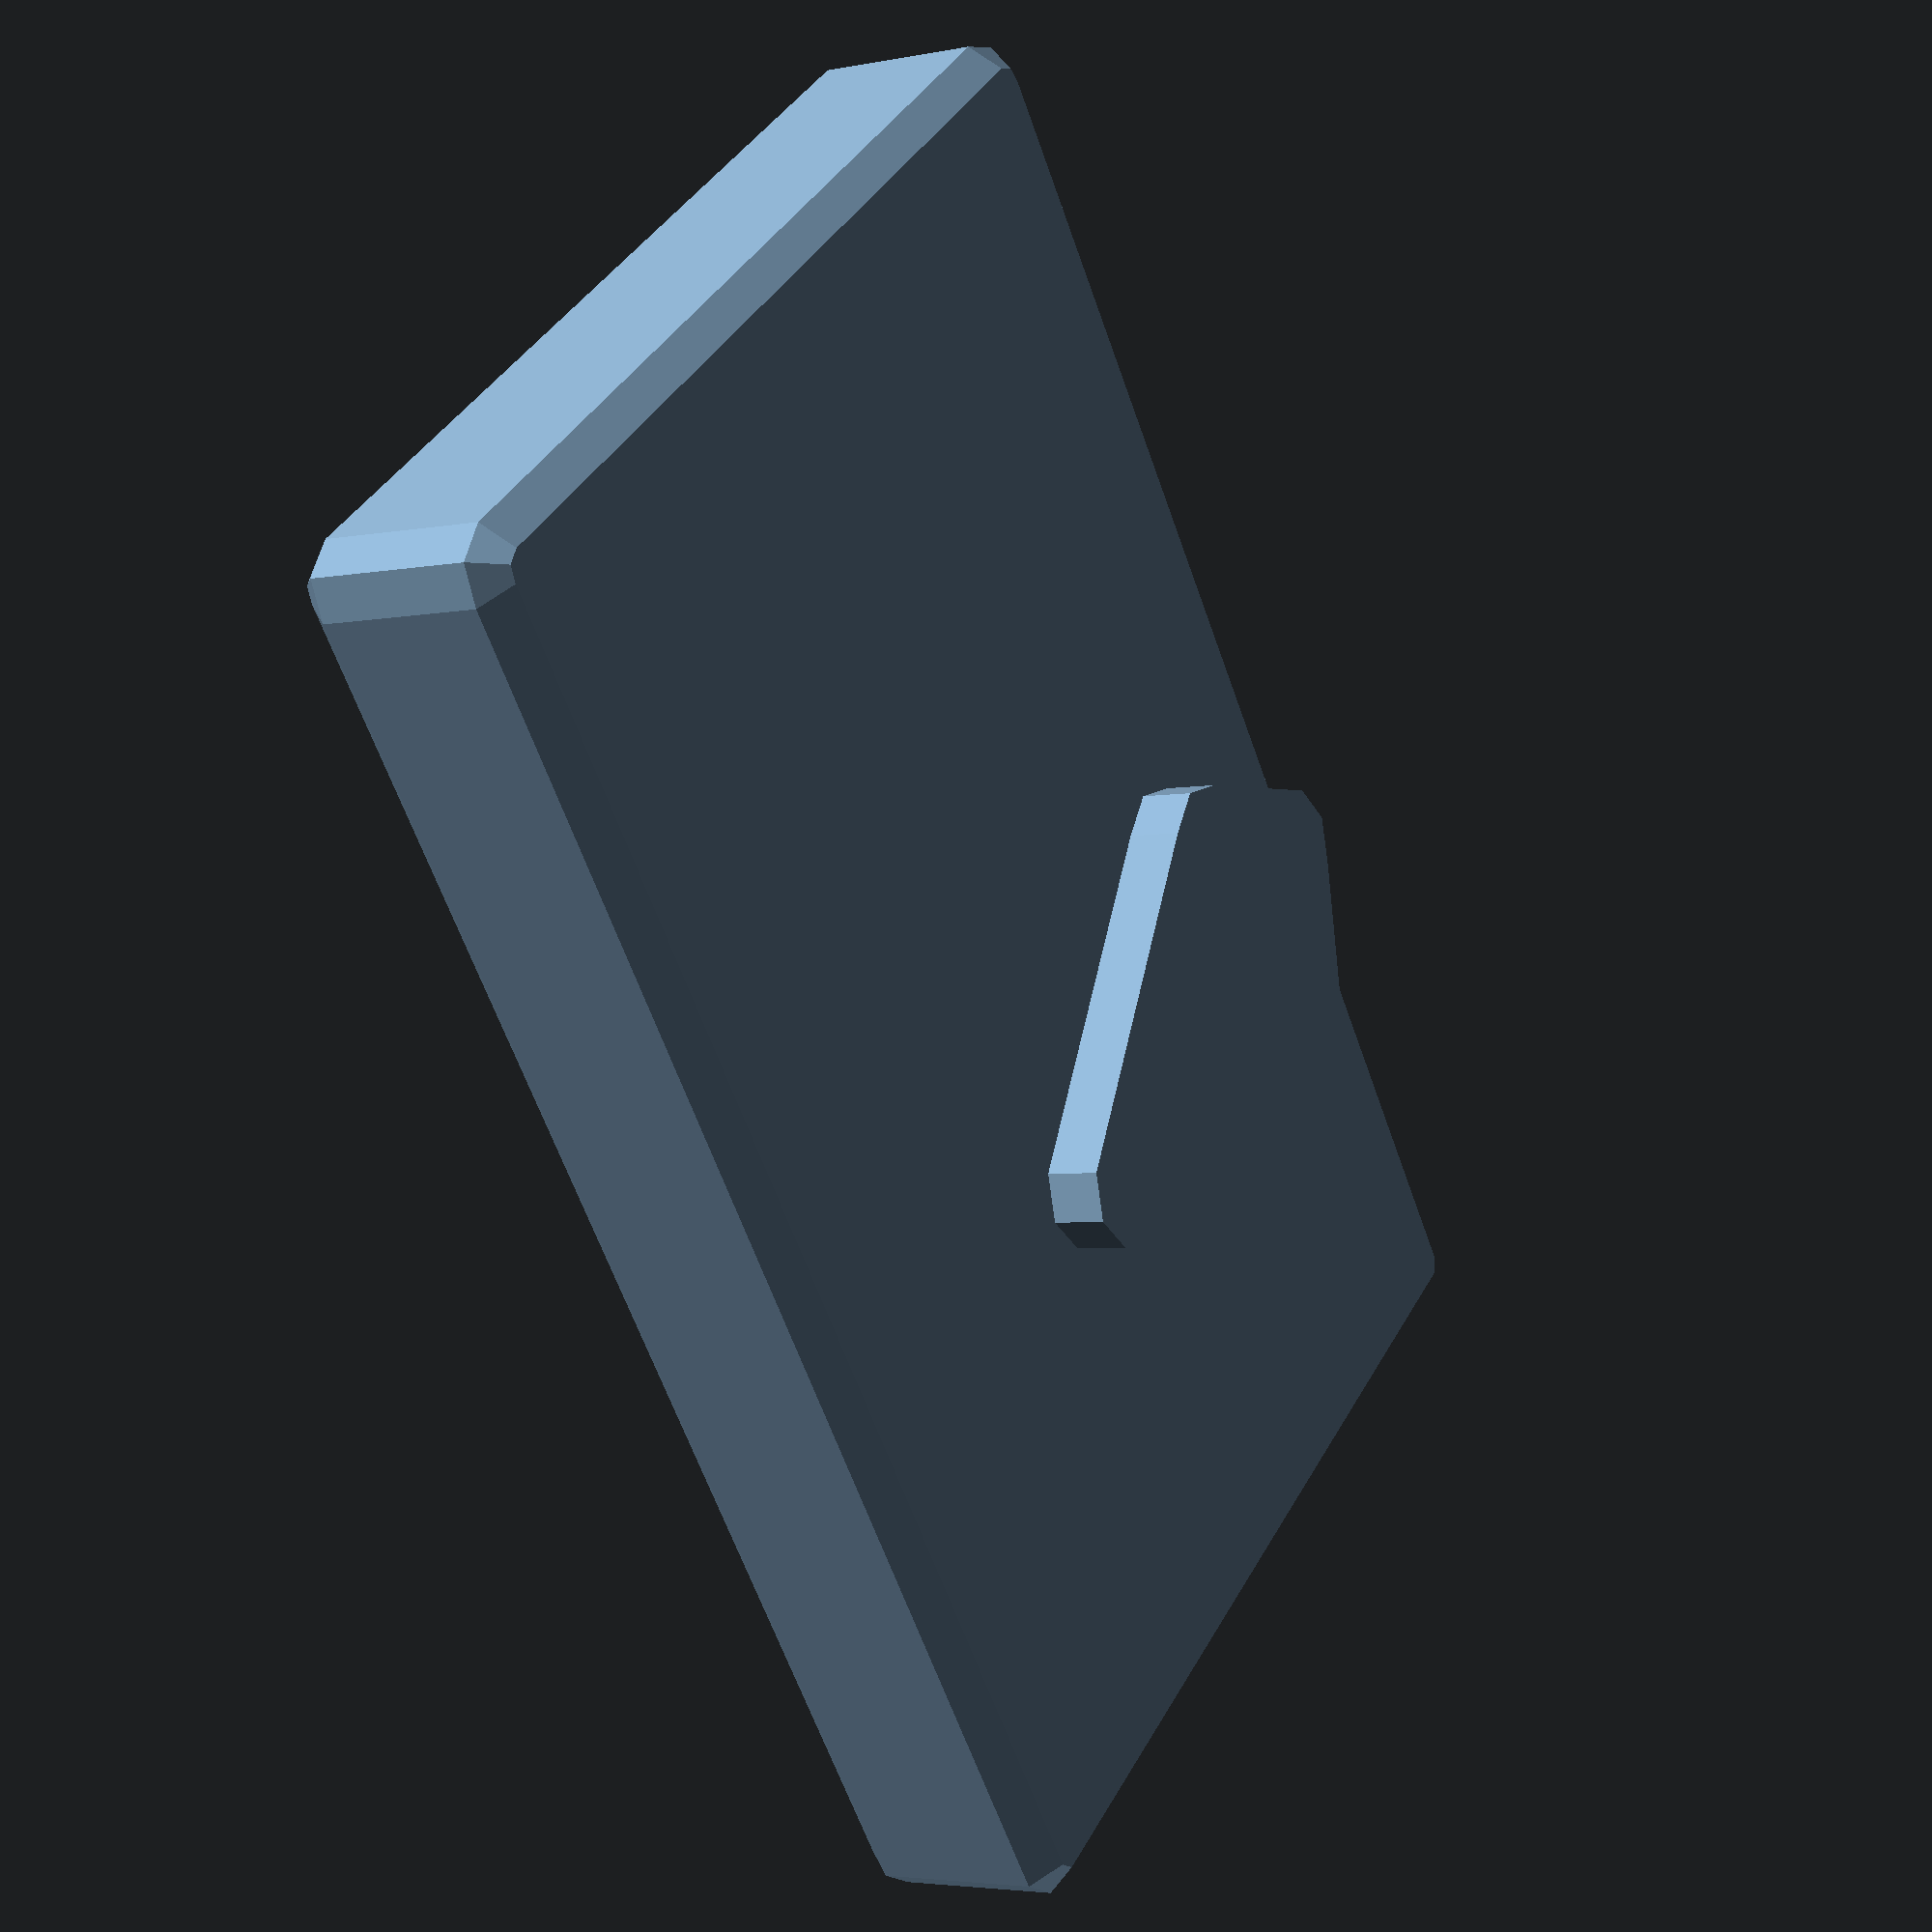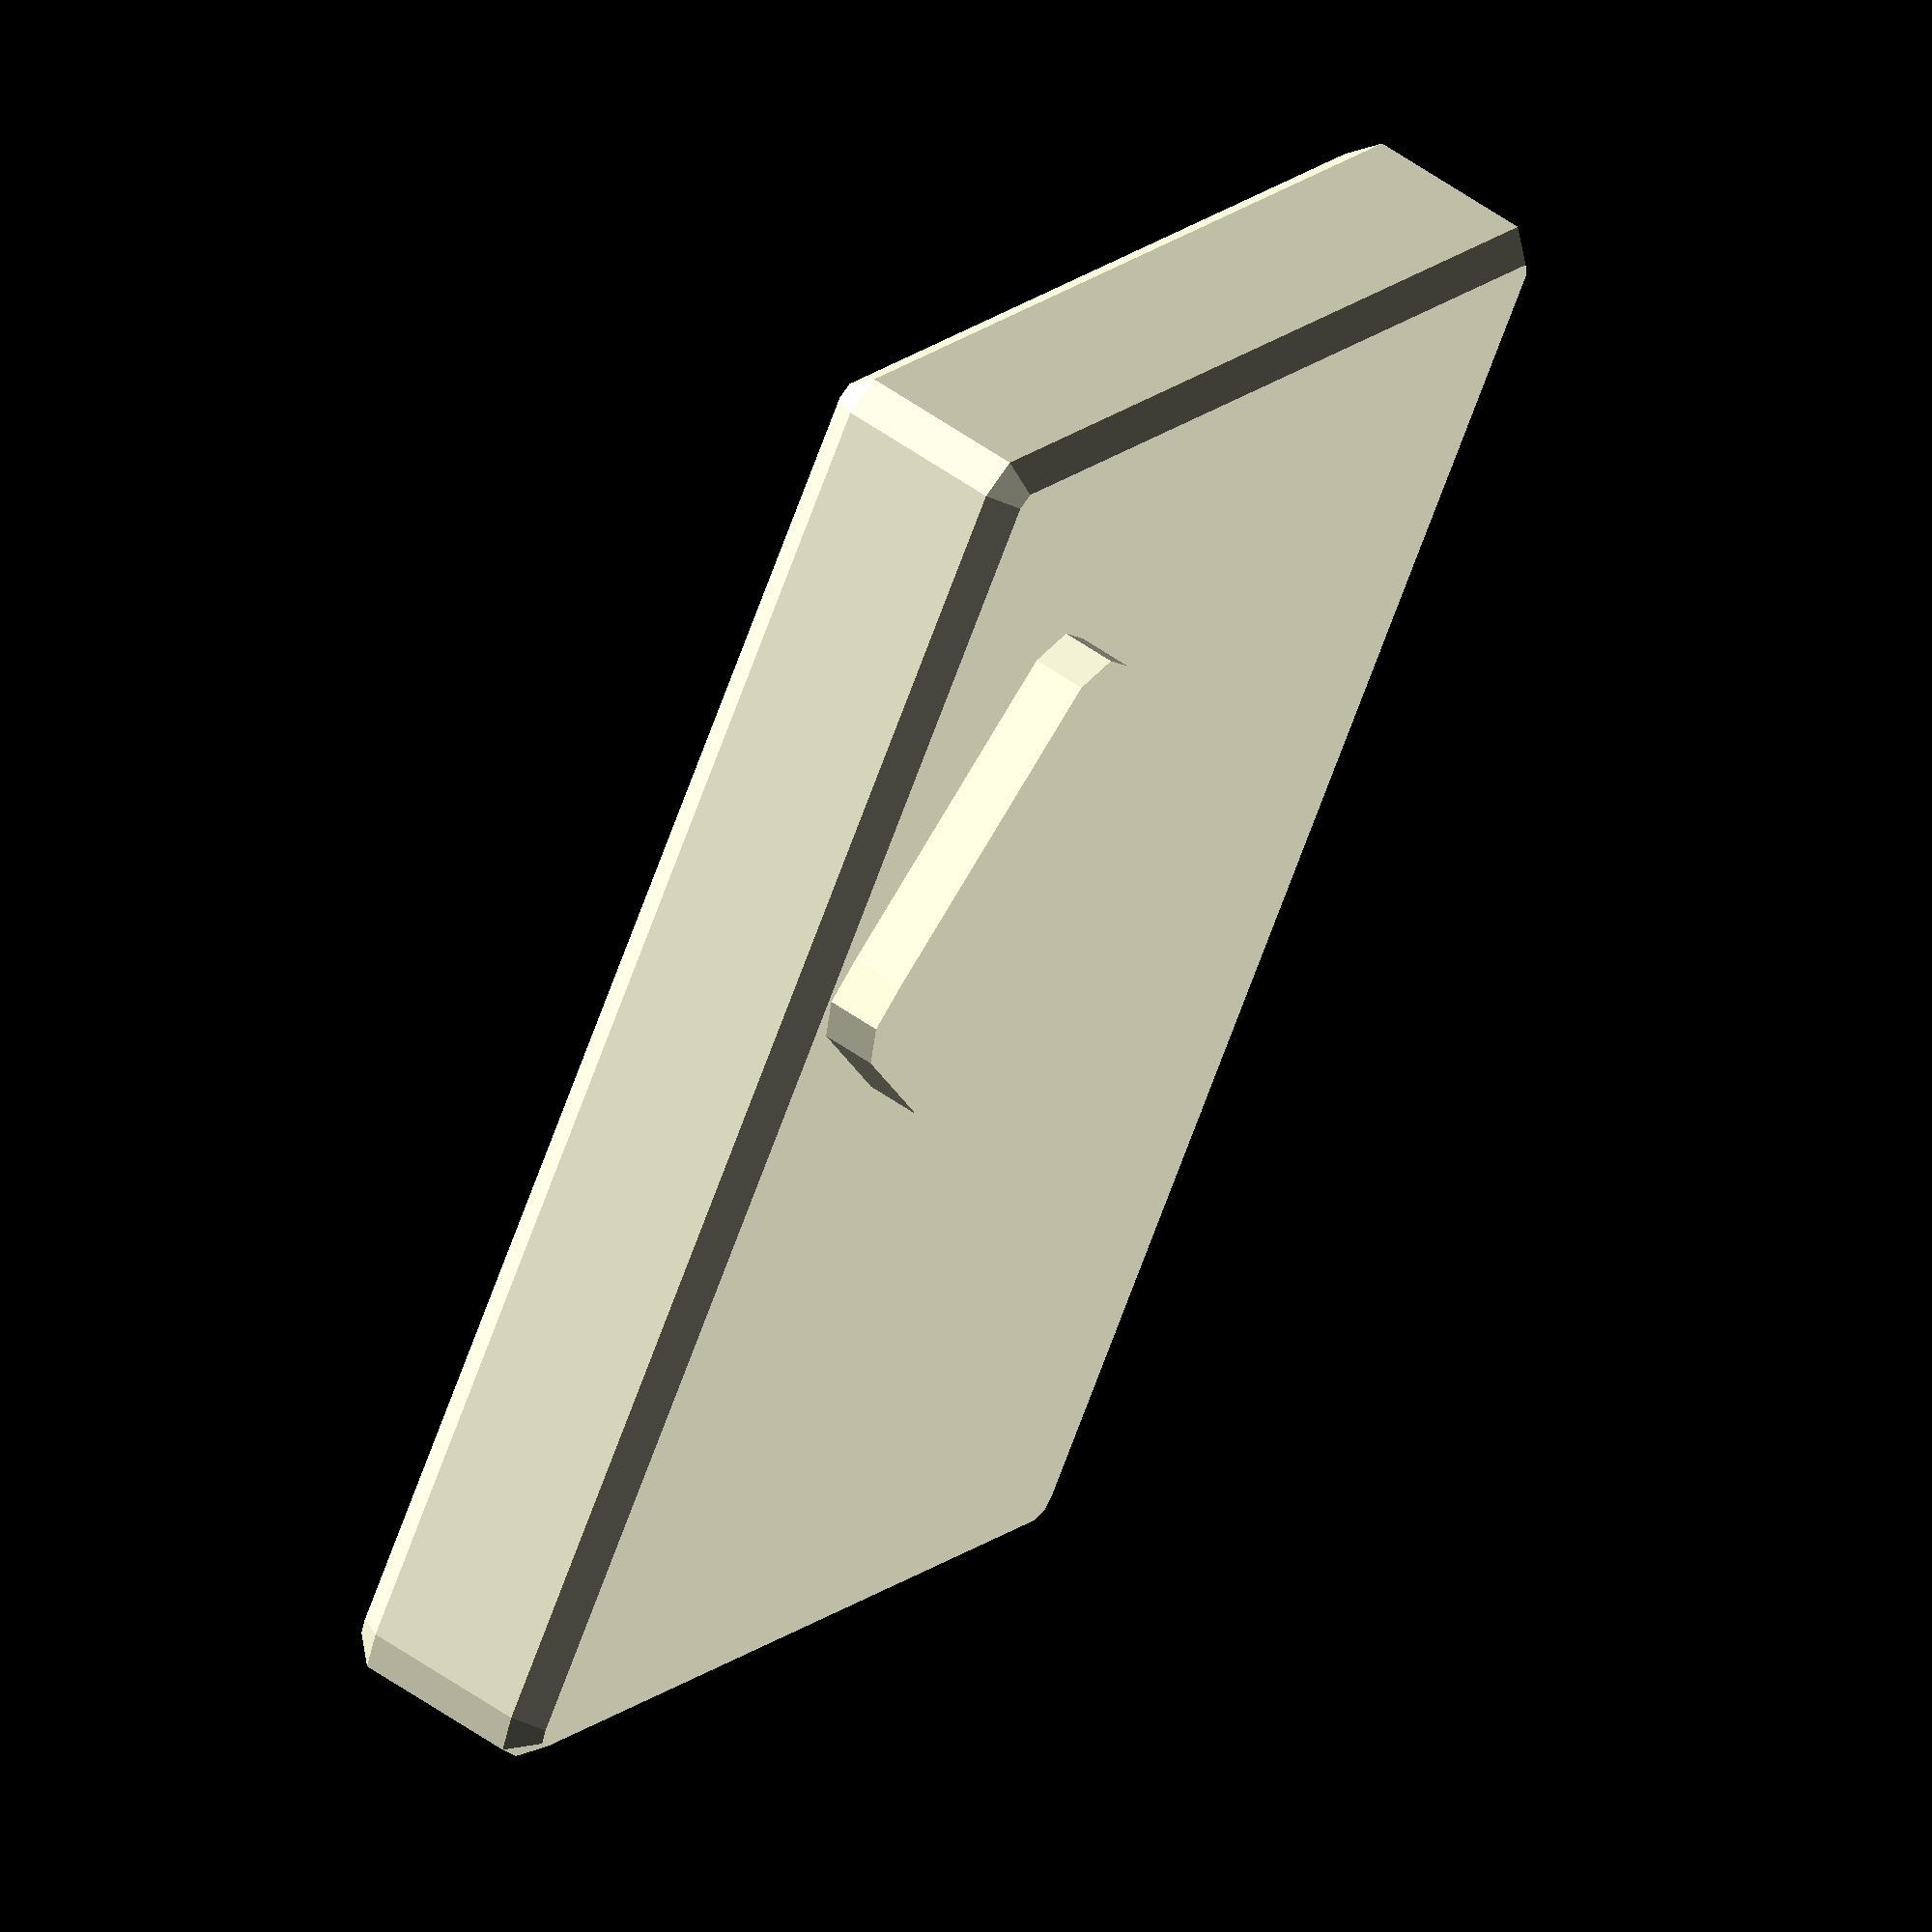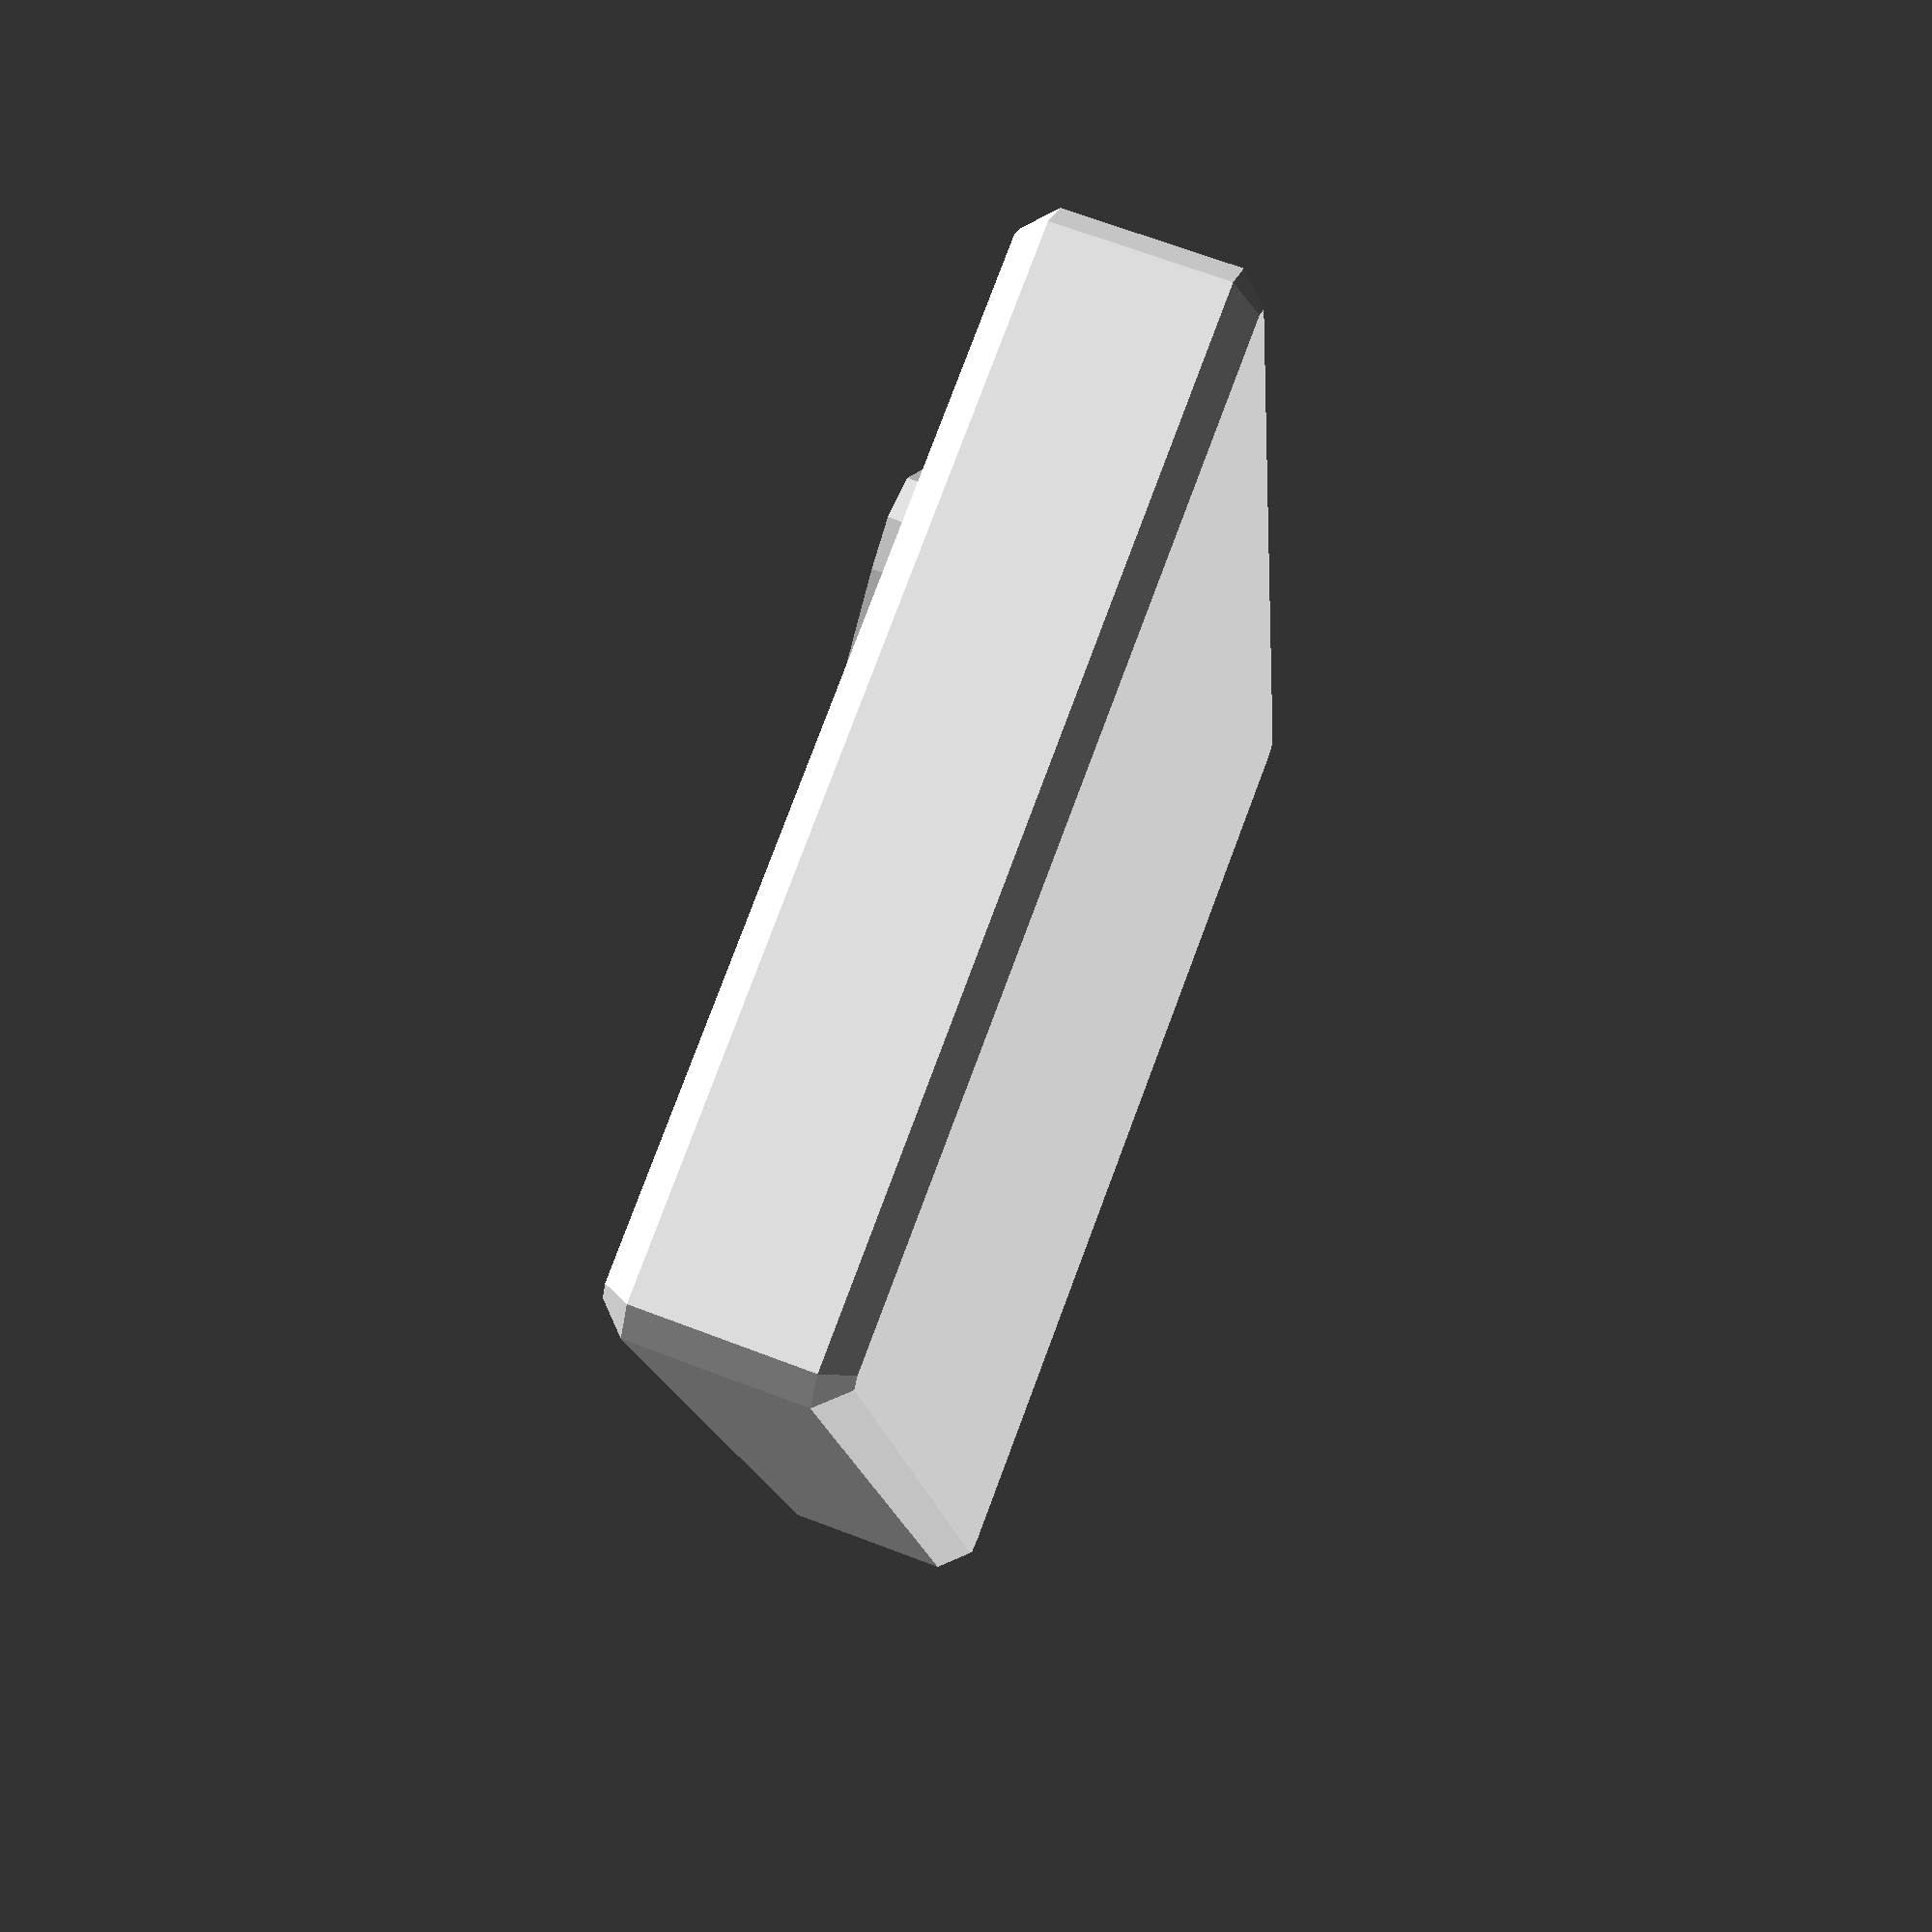
<openscad>
minkowski_factor = 2;
depth = 9 - minkowski_factor * 2;
camera_depth = 4;

minkowski() {
	sphere(minkowski_factor);
	cube([58 - minkowski_factor, 39 - minkowski_factor, depth]);
}
hull() {
	translate([26.5, 8, depth]) cylinder(d = 5, h = camera_depth);
	translate([22.5, 2, depth]) cylinder(d = 5, h = camera_depth);
	translate([19.5, 21, depth]) cylinder(d = 5, h = camera_depth);
	translate([10.5, 8, depth]) cylinder(d = 5, h = camera_depth);
}

</openscad>
<views>
elev=4.0 azim=232.9 roll=303.0 proj=p view=wireframe
elev=125.3 azim=302.8 roll=233.0 proj=o view=solid
elev=292.3 azim=100.8 roll=110.9 proj=p view=wireframe
</views>
